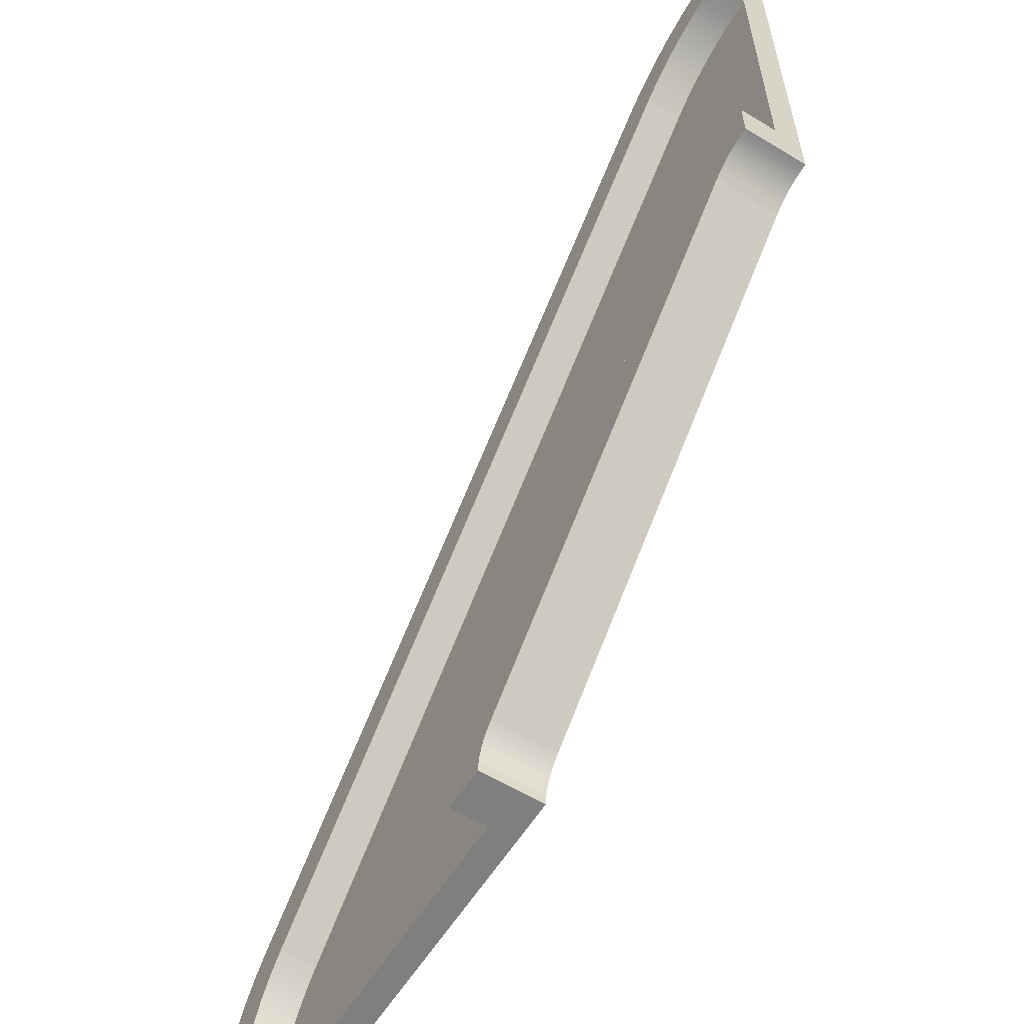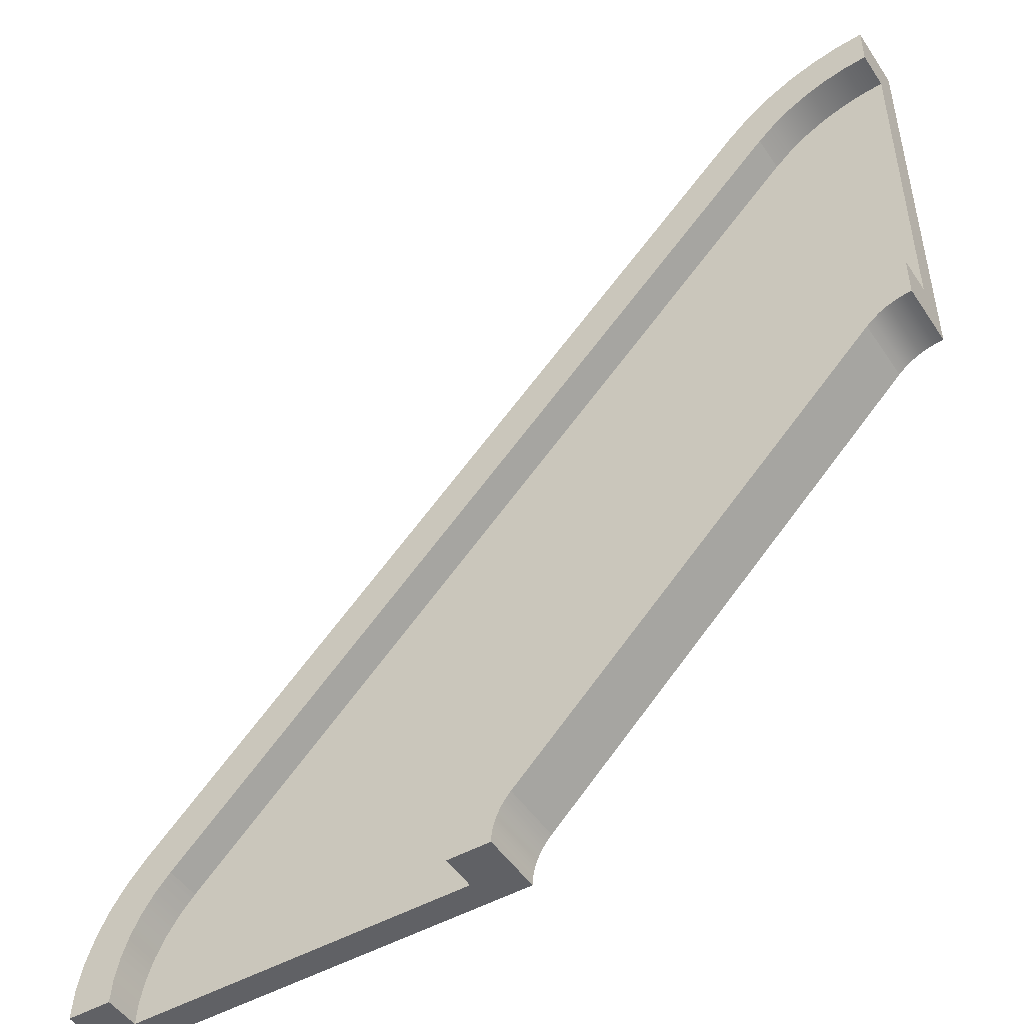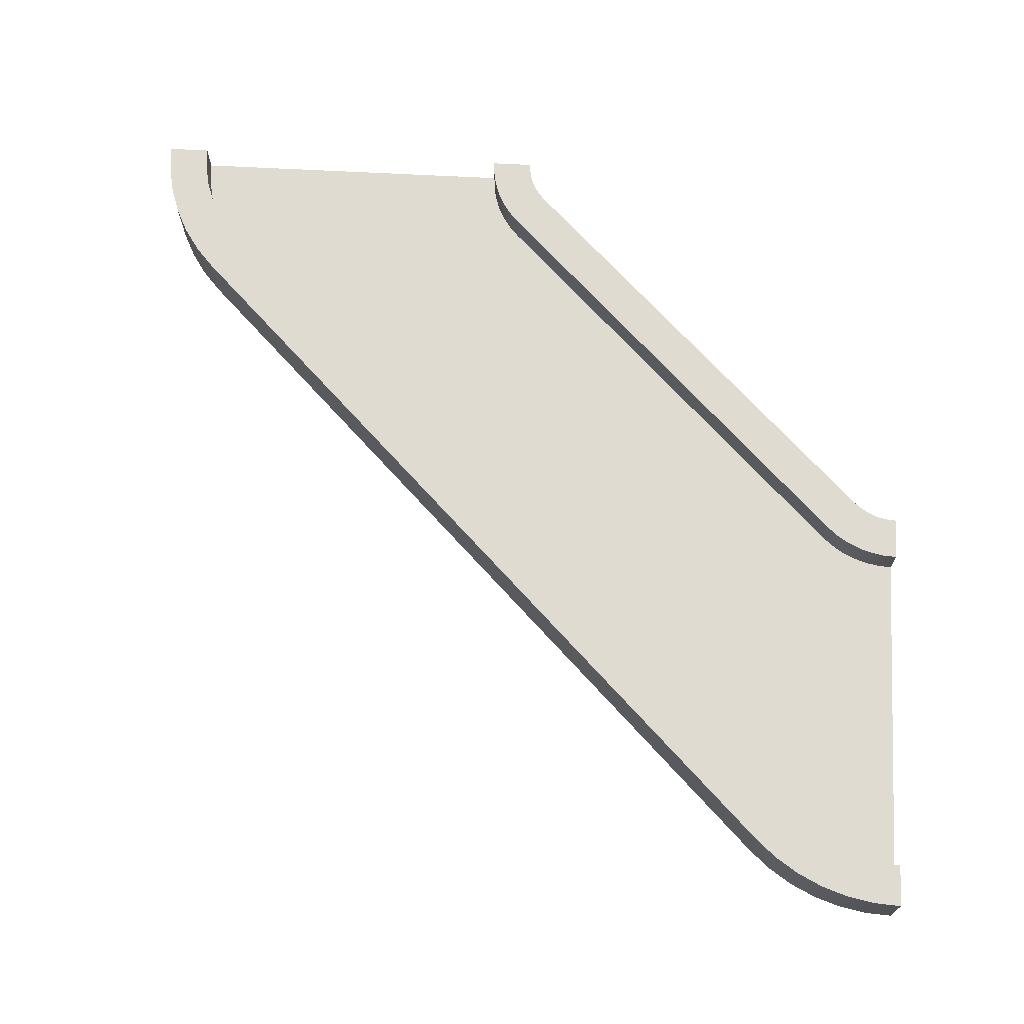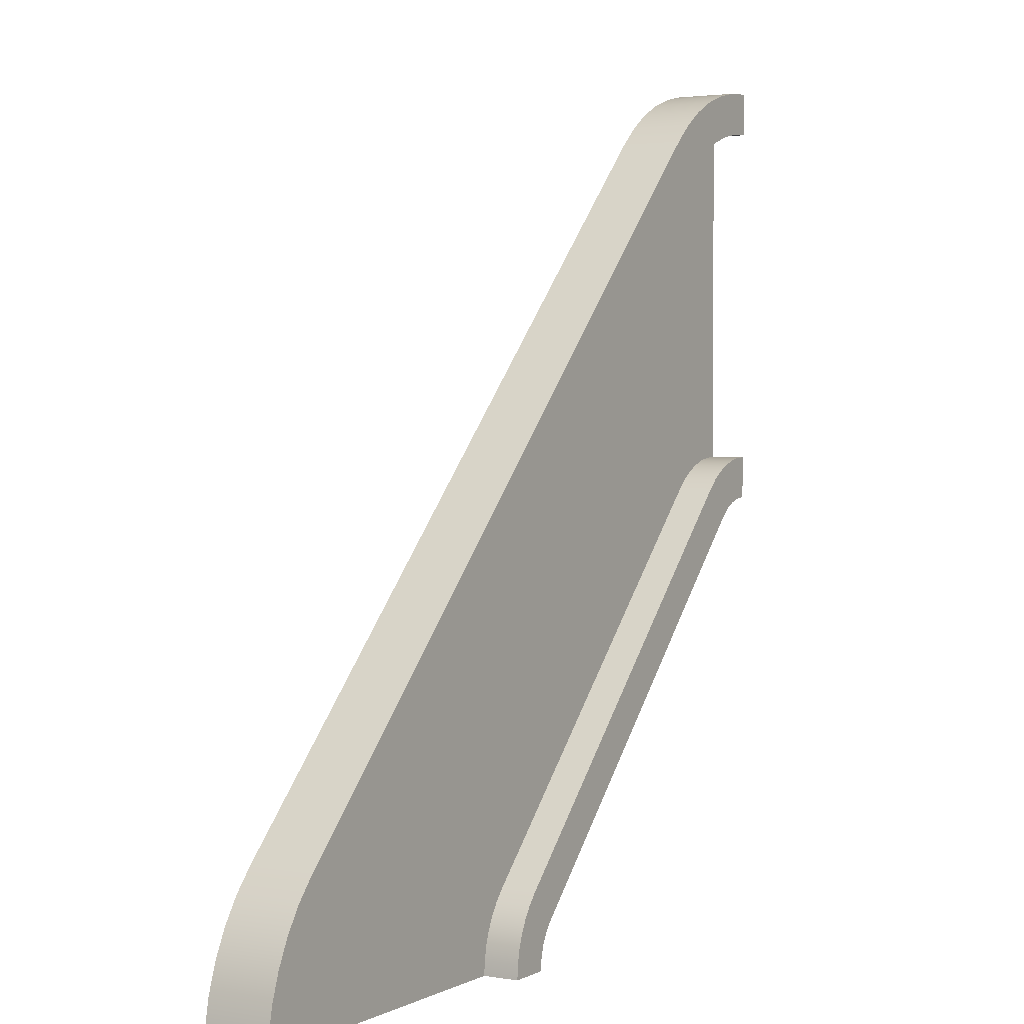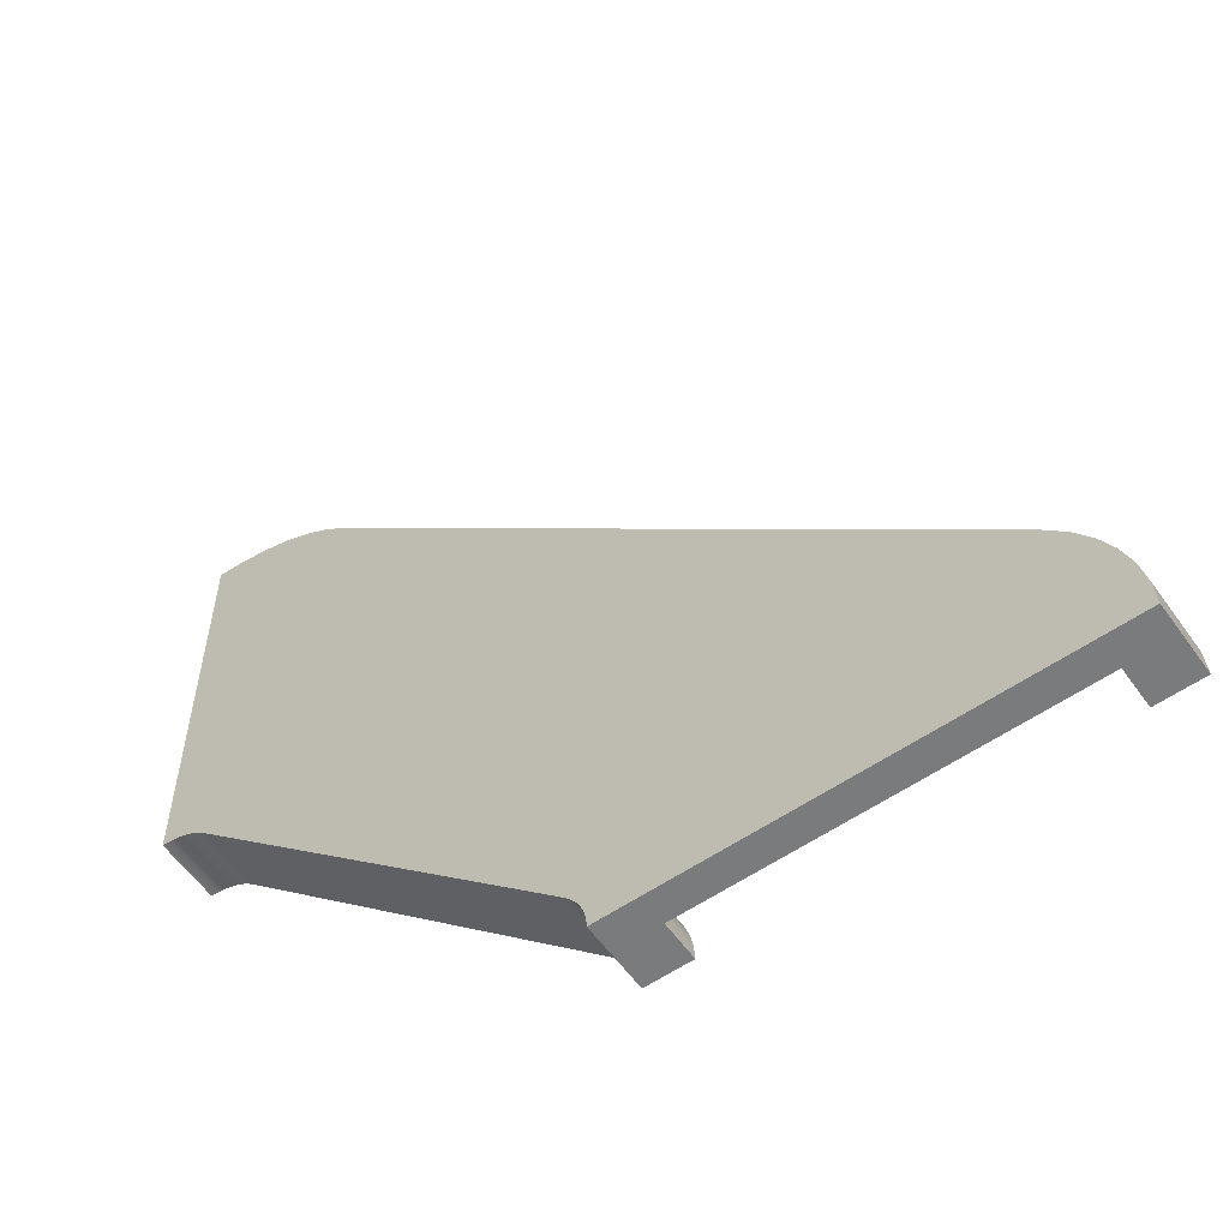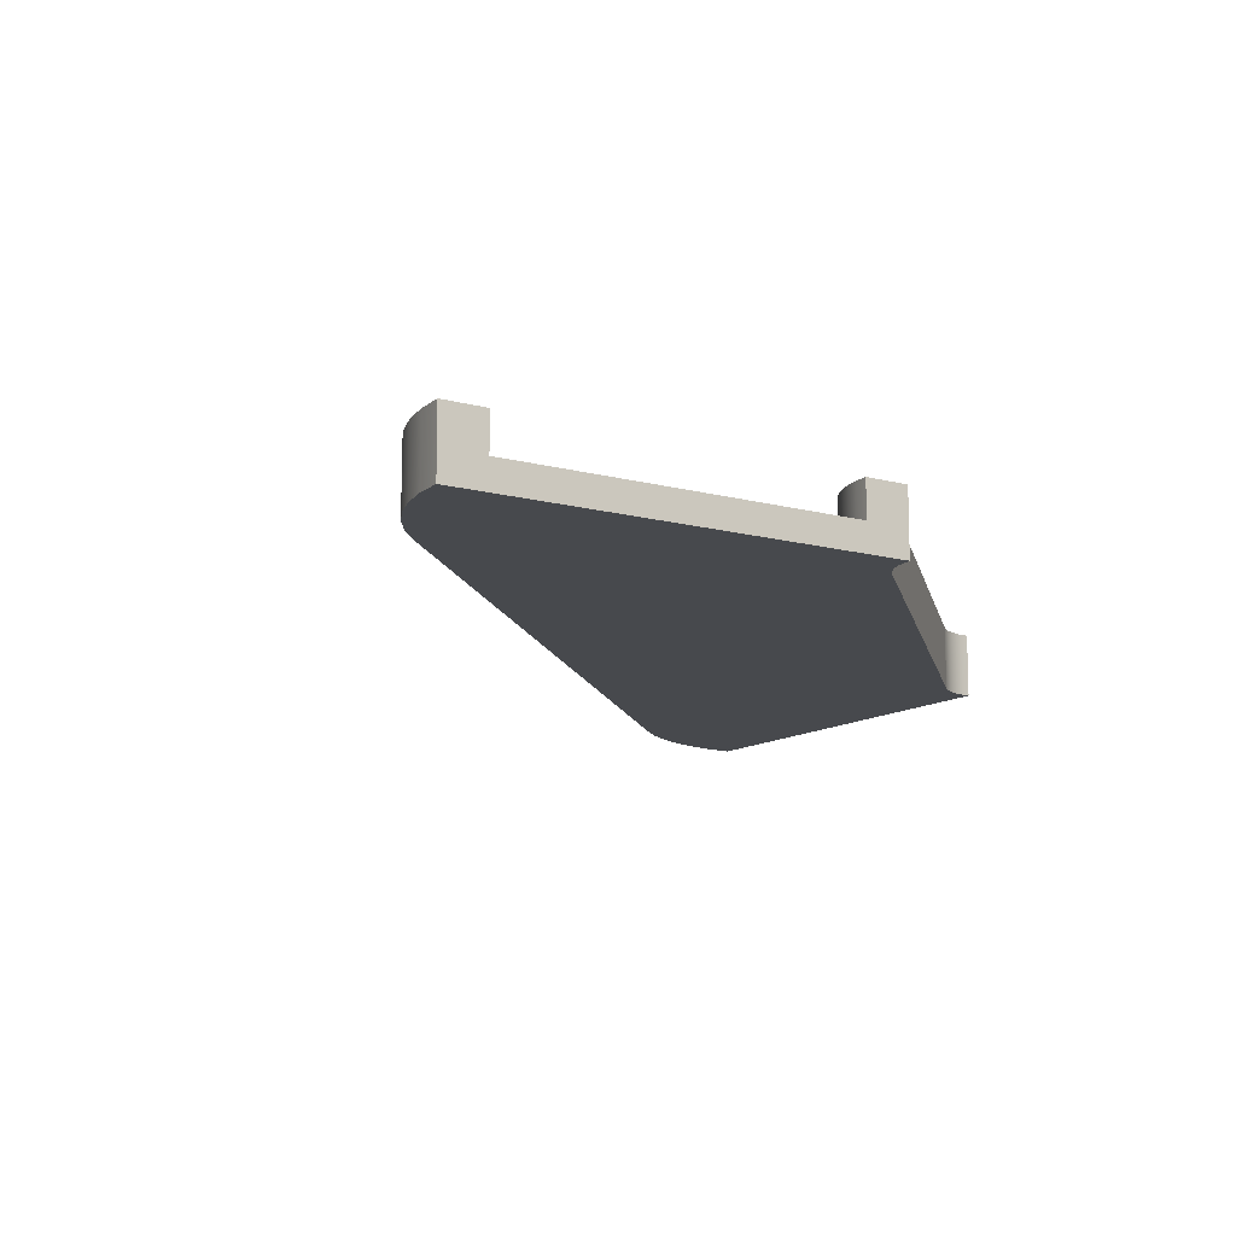
<metadata>
{"format":"obj","ext":"obj","renderer":"f3d","projection":"perspective","resolution":1024,"background":"white","views":[{"elev":-59.7,"azim":-121.9,"up":"+Z"},{"elev":-48.7,"azim":-147.8,"up":"+Z"},{"elev":70.0,"azim":92.9,"up":"+Y"},{"elev":2.6,"azim":120.9,"up":"+Z"},{"elev":-58.3,"azim":35.2,"up":"+Z"},{"elev":-12.2,"azim":147.2,"up":"+Y"}]}
</metadata>
<code>
g skewLargeCorner
v -0.9999 1.631e-16 0.09999
v -0.9999 0.06333 0.09999
v -0.9999 1.621e-16 0.8999
v -0.9999 0.06333 0.8999
v 0.8999 6.697e-17 -0.9999
v 0.8999 0.06333 -0.9999
v 0.09999 6.763e-17 -0.9999
v 0.09999 0.06333 -0.9999
v 0.8965 0.06333 -0.9477
v 0.8863 0.06333 -0.8964
v 0.8695 0.06333 -0.8468
v 0.8463 0.06333 -0.7999
v 0.8173 0.06333 -0.7564
v 0.7828 0.06333 -0.7171
v 0.09785 0.06333 -0.9673
v 0.09147 0.06333 -0.9352
v 0.08096 0.06333 -0.9042
v -0.7171 0.06333 0.7828
v 0.0665 0.06333 -0.8749
v 0.04833 0.06333 -0.8477
v 0.02677 0.06333 -0.8231
v -0.8231 0.06333 0.02677
v -0.7564 0.06333 0.8173
v -0.7999 0.06333 0.8463
v -0.8468 0.06333 0.8695
v -0.8477 0.06333 0.04833
v -0.8964 0.06333 0.8863
v -0.8749 0.06333 0.0665
v -0.9042 0.06333 0.08096
v -0.9477 0.06333 0.8965
v -0.9352 0.06333 0.09147
v -0.9673 0.06333 0.09785
v 0.9999 0 -0.9999
v 0.9956 2.517e-18 -0.9346
v 0.9829 5.474e-18 -0.8705
v 0.9618 8.82e-18 -0.8086
v 0.9329 1.25e-17 -0.7499
v 0.8966 1.644e-17 -0.6955
v 0.8535 2.059e-17 -0.6464
v -0.6464 1.415e-16 0.8535
v -0.01142 6.764e-17 -0.9425
v -0.005111 6.702e-17 -0.9611
v -0.001283 6.68e-17 -0.9803
v 3.581e-13 6.697e-17 -0.9999
v -0.02009 6.865e-17 -0.9249
v -0.03099 7.002e-17 -0.9086
v -0.04393 7.174e-17 -0.8938
v -0.8938 1.529e-16 -0.04393
v -0.6955 1.458e-16 0.8966
v -0.7499 1.498e-16 0.9329
v -0.8086 1.535e-16 0.9618
v -0.8705 1.568e-16 0.9829
v -0.9346 1.597e-16 0.9956
v -0.9086 1.541e-16 -0.03099
v -0.9249 1.555e-16 -0.02009
v -0.9425 1.57e-16 -0.01142
v -0.9999 1.128e-16 0.9999
v -0.9611 1.587e-16 -0.005111
v -0.9803 1.604e-16 -0.001283
v -0.9999 1.621e-16 6.006e-13
v 0.9999 0.1467 -0.9999
v 0.9956 0.1467 -0.9346
v 0.8999 0.1467 -0.9999
v 0.9829 0.1467 -0.8705
v 0.9618 0.1467 -0.8086
v 0.9329 0.1467 -0.7499
v 0.8966 0.1467 -0.6955
v 0.8965 0.1467 -0.9477
v 0.8535 0.1467 -0.6464
v 0.8863 0.1467 -0.8964
v 0.8695 0.1467 -0.8468
v 0.8463 0.1467 -0.7999
v 0.8173 0.1467 -0.7564
v 0.7828 0.1467 -0.7171
v -0.6464 0.1467 0.8535
v -0.7171 0.1467 0.7828
v -0.6955 0.1467 0.8966
v -0.7499 0.1467 0.9329
v -0.7564 0.1467 0.8173
v -0.8086 0.1467 0.9618
v -0.7999 0.1467 0.8463
v -0.8468 0.1467 0.8695
v -0.8705 0.1467 0.9829
v -0.8964 0.1467 0.8863
v -0.9346 0.1467 0.9956
v -0.9477 0.1467 0.8965
v -0.9999 0.1467 0.9999
v -0.9999 0.1467 0.8999
v 0.09999 0.1467 -0.9999
v 0.09785 0.1467 -0.9673
v 3.581e-13 0.1467 -0.9999
v 0.09147 0.1467 -0.9352
v 0.08096 0.1467 -0.9042
v 0.0665 0.1467 -0.8749
v 0.04833 0.1467 -0.8477
v 0.02677 0.1467 -0.8231
v -0.001283 0.1467 -0.9803
v -0.005111 0.1467 -0.9611
v -0.01142 0.1467 -0.9425
v -0.02009 0.1467 -0.9249
v -0.03099 0.1467 -0.9086
v -0.8231 0.1467 0.02677
v -0.04393 0.1467 -0.8938
v -0.8938 0.1467 -0.04393
v -0.8477 0.1467 0.04833
v -0.8749 0.1467 0.0665
v -0.9042 0.1467 0.08096
v -0.9086 0.1467 -0.03099
v -0.9352 0.1467 0.09147
v -0.9249 0.1467 -0.02009
v -0.9425 0.1467 -0.01142
v -0.9673 0.1467 0.09785
v -0.9611 0.1467 -0.005111
v -0.9803 0.1467 -0.001283
v -0.9999 0.1467 0.09999
v -0.9999 0.1467 6.006e-13
f 3 2 1
f 2 3 4
f 7 6 5
f 6 7 8
f 8 9 6
f 9 8 10
f 10 8 11
f 11 8 12
f 12 8 13
f 13 8 14
f 14 8 15
f 14 15 16
f 14 16 17
f 14 17 18
f 18 17 19
f 18 19 20
f 18 20 21
f 18 21 22
f 18 22 23
f 23 22 24
f 24 22 25
f 25 22 26
f 25 26 27
f 27 26 28
f 27 28 29
f 27 29 30
f 30 29 31
f 30 31 32
f 30 32 4
f 4 32 2
f 34 5 33
f 5 34 35
f 5 35 36
f 5 36 37
f 5 37 38
f 5 38 7
f 7 38 39
f 7 39 40
f 7 40 41
f 7 41 42
f 7 42 43
f 7 43 44
f 41 40 45
f 45 40 46
f 46 40 47
f 47 40 48
f 48 40 49
f 48 49 50
f 48 50 51
f 48 51 52
f 48 52 53
f 48 53 54
f 54 53 55
f 55 53 56
f 56 53 57
f 56 57 58
f 58 57 59
f 59 57 60
f 60 57 3
f 60 3 1
f 63 62 61
f 62 63 64
f 64 63 65
f 65 63 66
f 66 63 67
f 67 63 68
f 67 68 69
f 69 68 70
f 69 70 71
f 69 71 72
f 69 72 73
f 69 73 74
f 69 74 75
f 75 74 76
f 75 76 77
f 77 76 78
f 78 76 79
f 78 79 80
f 80 79 81
f 80 81 82
f 80 82 83
f 83 82 84
f 83 84 85
f 85 84 86
f 85 86 87
f 87 86 88
f 69 38 67
f 38 69 39
f 66 36 65
f 36 66 37
f 67 37 66
f 37 67 38
f 65 35 64
f 35 65 36
f 64 34 62
f 34 64 35
f 57 4 3
f 4 57 88
f 88 57 87
f 78 51 50
f 51 78 80
f 9 63 6
f 63 9 68
f 13 72 12
f 72 13 73
f 14 73 13
f 73 14 74
f 23 76 18
f 76 23 79
f 81 23 24
f 23 81 79
f 18 74 14
f 74 18 76
f 86 27 30
f 27 86 84
f 4 86 30
f 86 4 88
f 11 70 10
f 70 11 71
f 80 52 51
f 52 80 83
f 62 33 61
f 33 62 34
f 5 61 33
f 61 5 6
f 61 6 63
f 82 24 25
f 24 82 81
f 12 71 11
f 71 12 72
f 53 87 57
f 87 53 85
f 27 82 25
f 82 27 84
f 83 53 52
f 53 83 85
f 10 68 9
f 68 10 70
f 75 49 40
f 49 75 77
f 77 50 49
f 50 77 78
f 75 39 69
f 39 75 40
f 91 90 89
f 90 91 92
f 92 91 93
f 93 91 94
f 94 91 95
f 95 91 96
f 96 91 97
f 96 97 98
f 96 98 99
f 96 99 100
f 96 100 101
f 96 101 102
f 102 101 103
f 102 103 104
f 102 104 105
f 105 104 106
f 106 104 107
f 107 104 108
f 107 108 109
f 109 108 110
f 109 110 111
f 109 111 112
f 112 111 113
f 112 113 114
f 112 114 115
f 115 114 116
f 48 103 47
f 103 48 104
f 54 104 48
f 104 54 108
f 55 108 54
f 108 55 110
f 56 110 55
f 110 56 111
f 59 113 58
f 113 59 114
f 60 114 59
f 114 60 116
f 112 2 32
f 2 112 115
f 58 111 56
f 111 58 113
f 109 32 31
f 32 109 112
f 1 116 60
f 116 1 115
f 115 1 2
f 107 31 29
f 31 107 109
f 102 26 22
f 26 102 105
f 95 19 94
f 19 95 20
f 90 8 89
f 8 90 15
f 41 98 42
f 98 41 99
f 106 29 28
f 29 106 107
f 105 28 26
f 28 105 106
f 47 101 46
f 101 47 103
f 93 16 92
f 16 93 17
f 96 20 95
f 20 96 21
f 91 7 44
f 7 91 8
f 8 91 89
f 45 99 41
f 99 45 100
f 94 17 93
f 17 94 19
f 43 91 44
f 91 43 97
f 46 100 45
f 100 46 101
f 42 97 43
f 97 42 98
f 92 15 90
f 15 92 16
f 102 21 96
f 21 102 22

</code>
